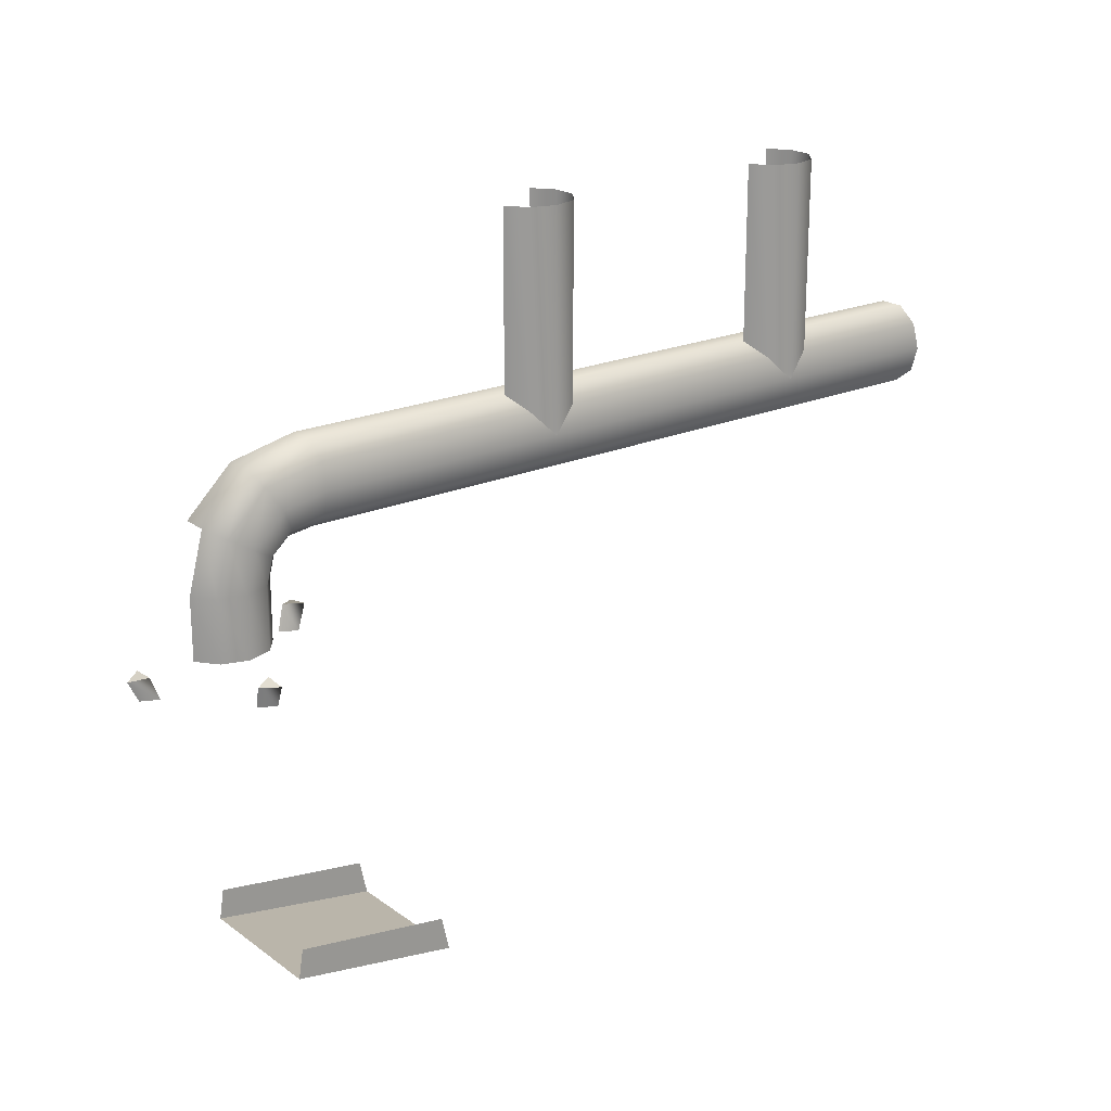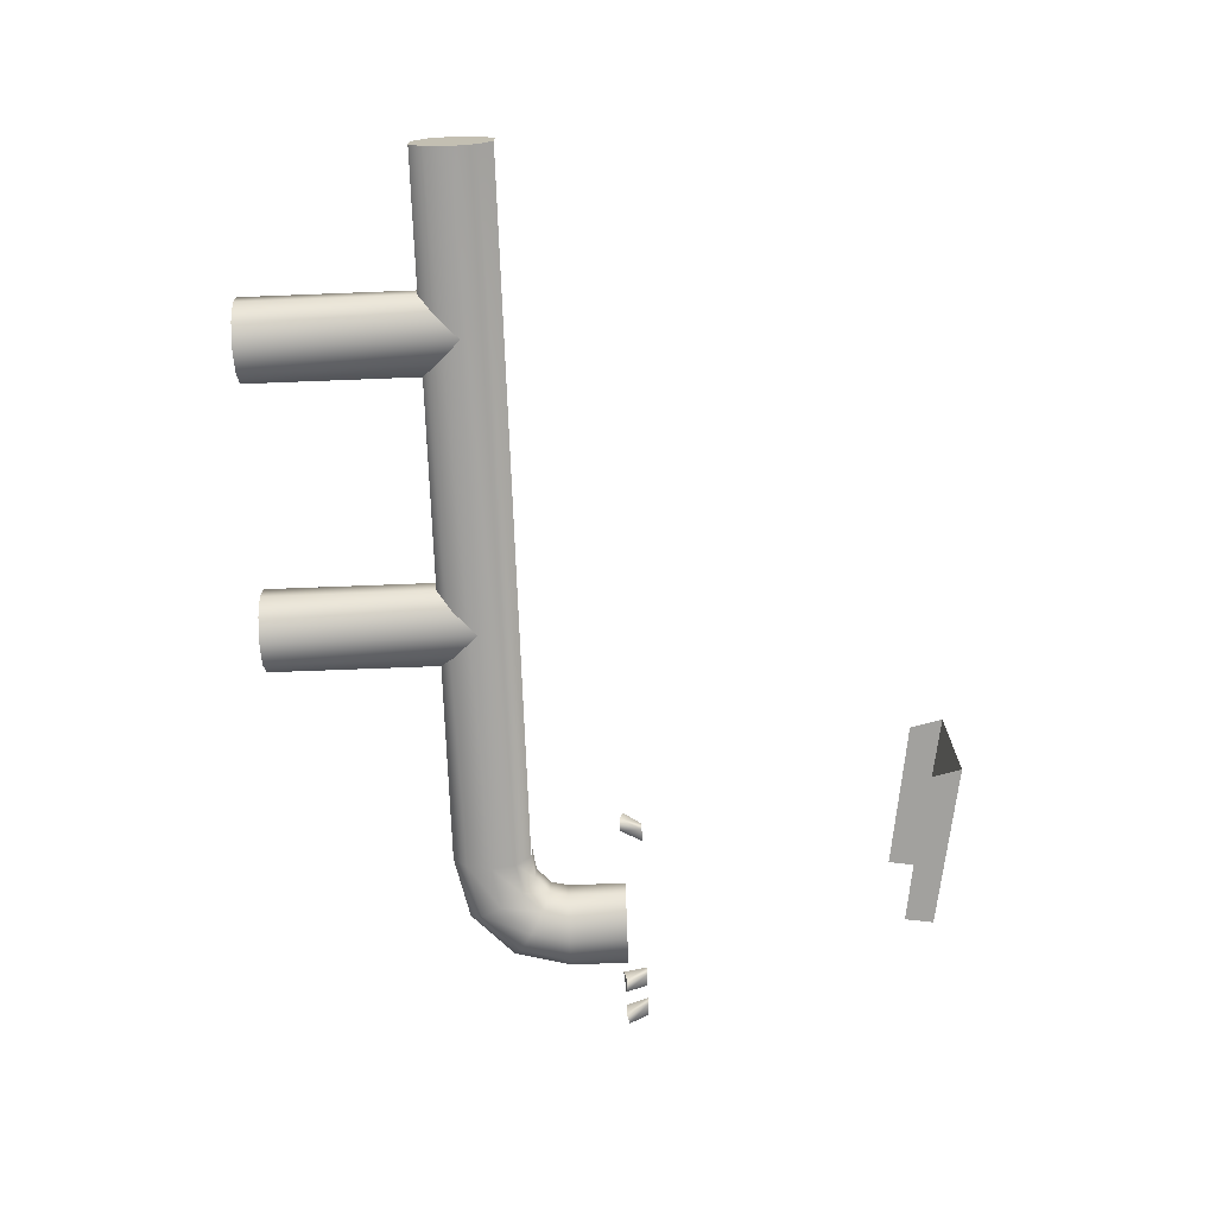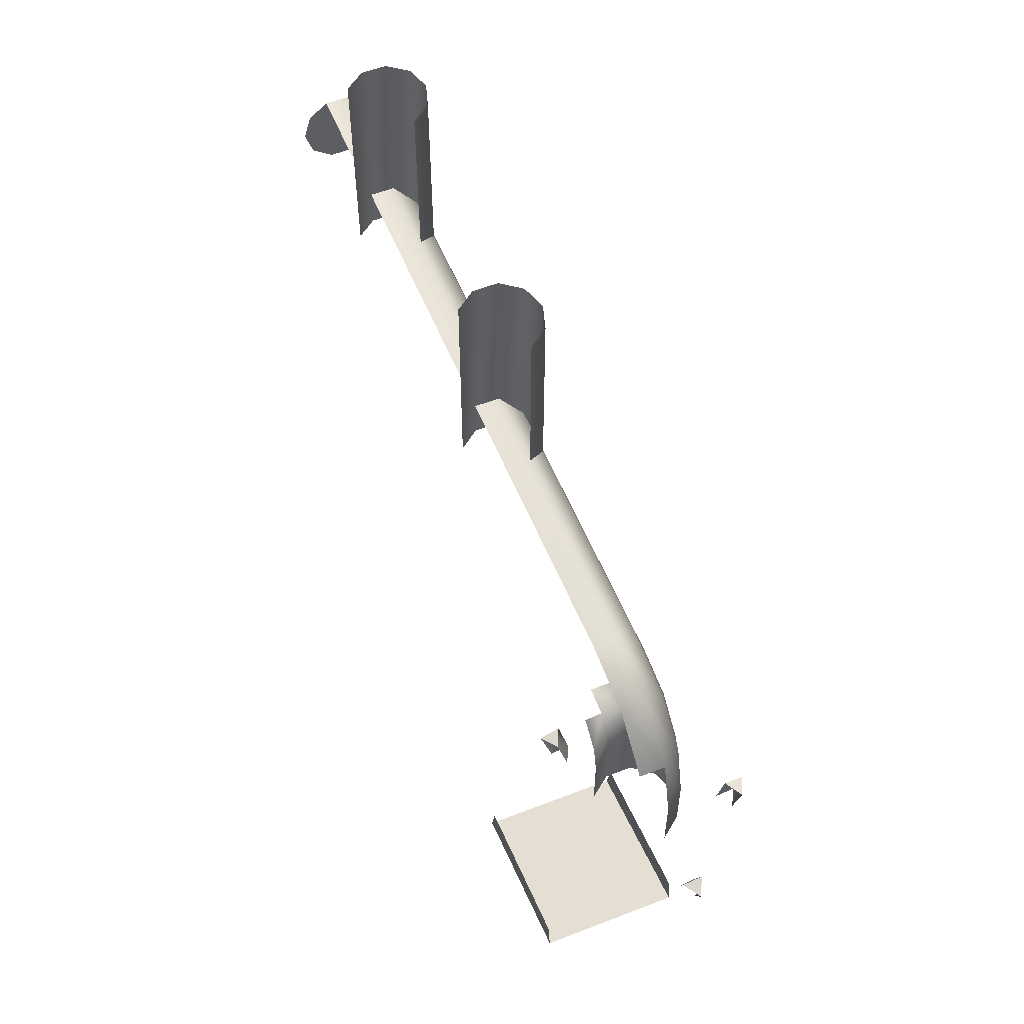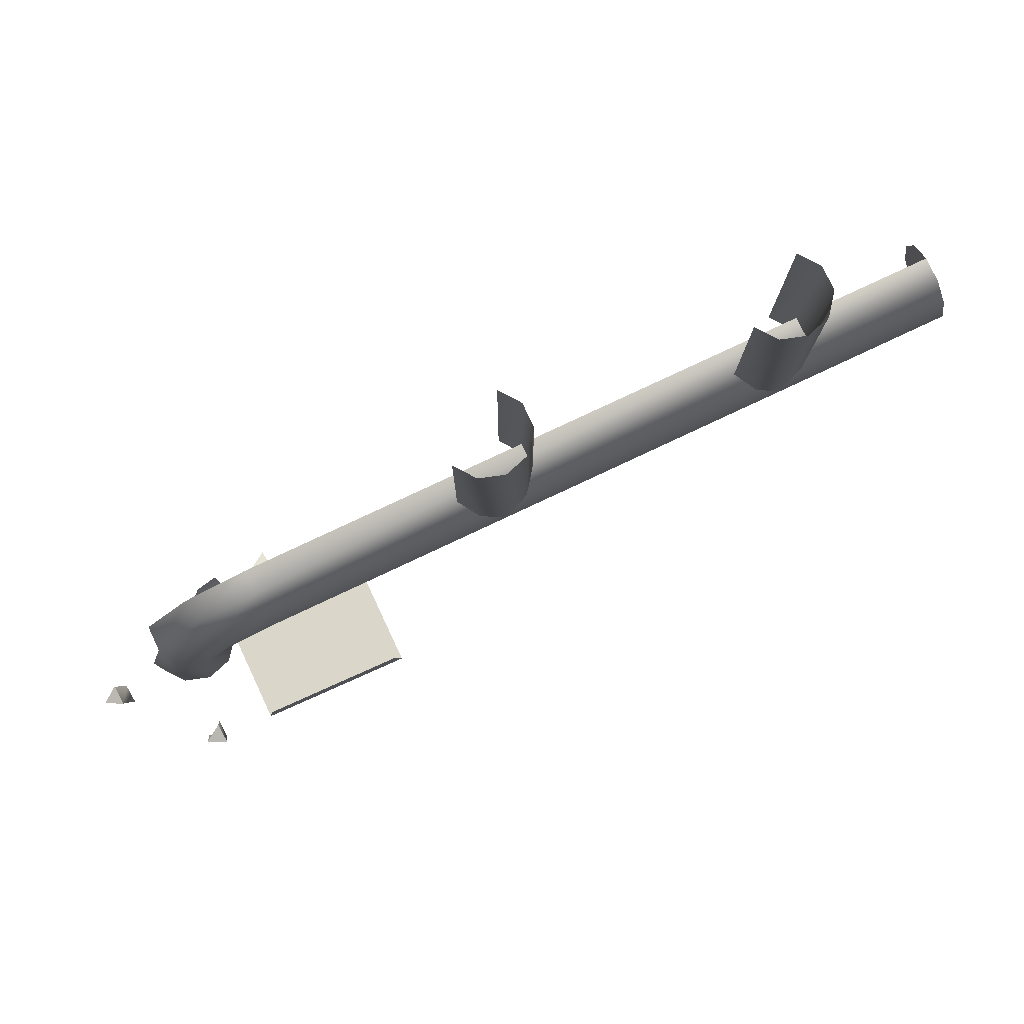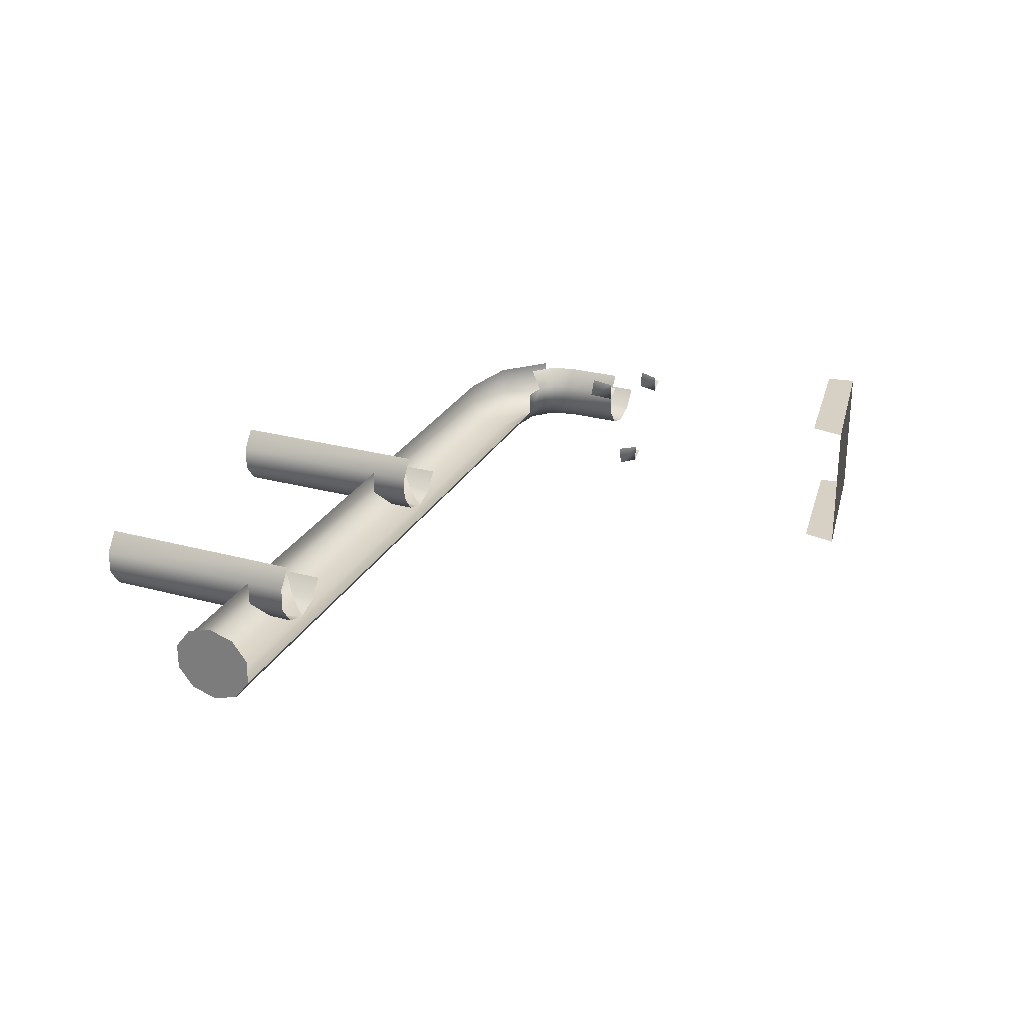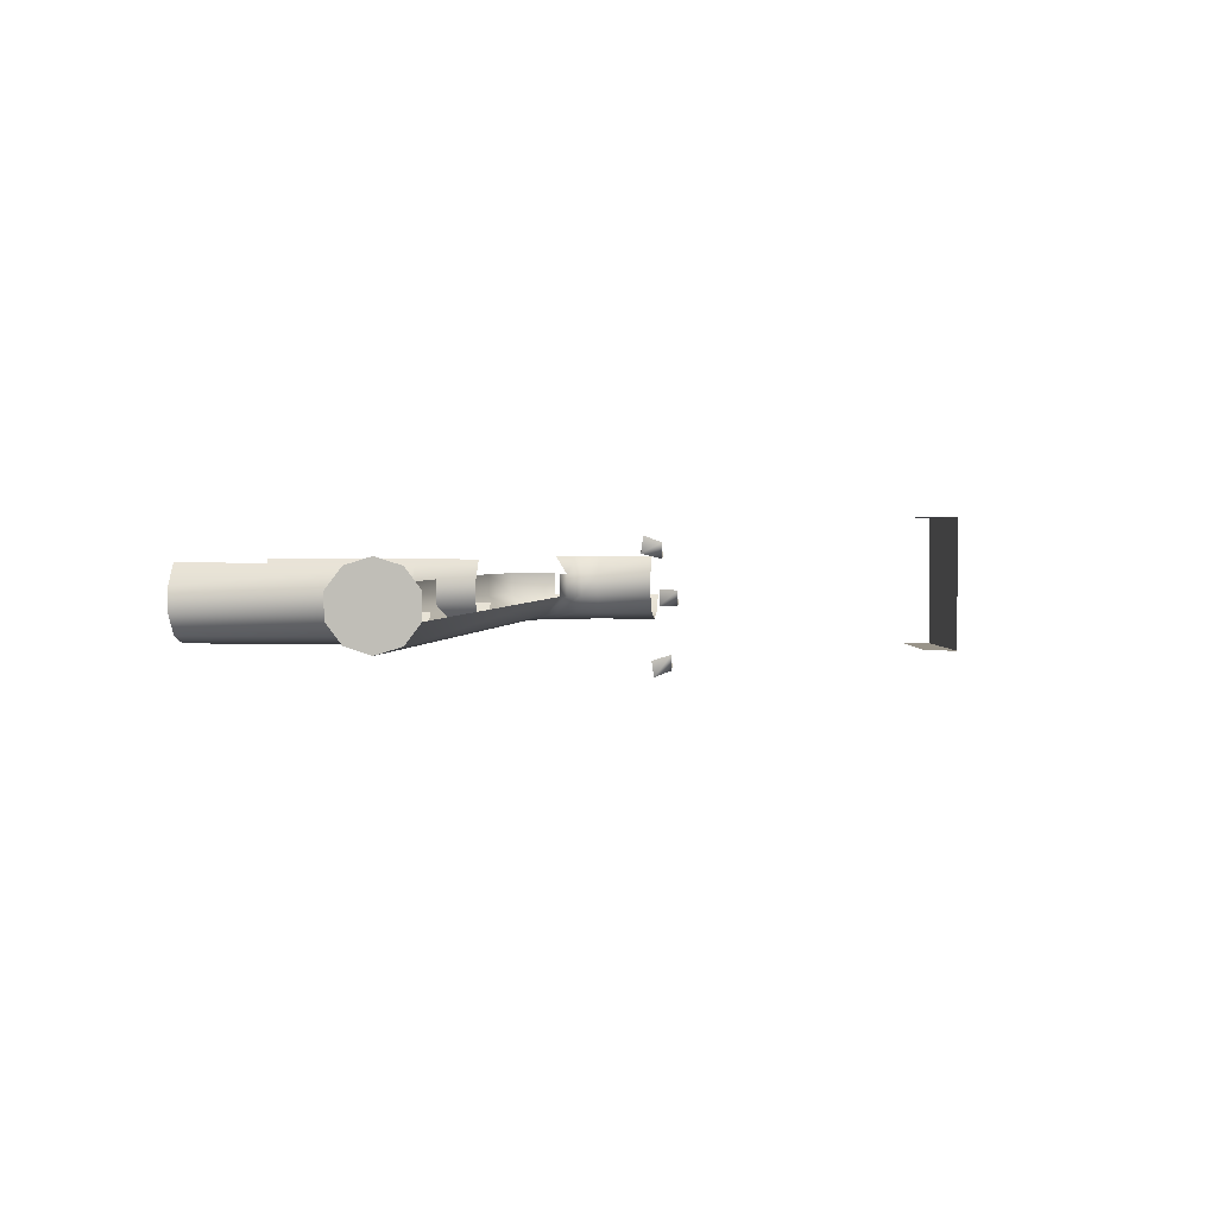
<metadata>
{"format":"obj","ext":"obj","renderer":"f3d","projection":"perspective","resolution":1024,"background":"white","views":[{"elev":20.9,"azim":141.9,"up":"+Y"},{"elev":-72.0,"azim":-87.8,"up":"+Z"},{"elev":56.4,"azim":67.9,"up":"+Y"},{"elev":79.9,"azim":154.9,"up":"+Y"},{"elev":26.7,"azim":-66.8,"up":"+Z"},{"elev":1.9,"azim":-82.5,"up":"+Z"}]}
</metadata>
<code>
v 532 98 458
v 205 44 733
v 532 98 733
v 205 44 733
v 532 98 458
v 205 44 458
v 523 155 458
v 532 98 458
v 205 44 458
v 205 44 458
v 220 111 458
v 523 155 458
v 220 111 733
v 532 98 733
v 205 44 733
v 532 98 733
v 220 111 733
v 523 155 733
v 750 719 531
v 783 713 548
v 732 674 532
v 783 713 548
v 764 674 547
v 732 674 532
v 752 719 570
v 750 719 531
v 735 674 567
v 750 719 531
v 732 674 532
v 735 674 567
v 783 713 548
v 750 719 531
v 762 717 550
v 752 719 570
v 783 713 548
v 762 717 550
v 750 719 531
v 752 719 570
v 762 717 550
v 592 714 373
v 627 716 390
v 591 674 389
v 627 716 390
v 623 674 405
v 591 674 389
v 594 720 411
v 592 714 373
v 593 674 425
v 592 714 373
v 591 674 389
v 593 674 425
v 627 716 390
v 592 714 373
v 605 717 391
v 594 720 411
v 627 716 390
v 605 717 391
v 592 714 373
v 594 720 411
v 605 717 391
v 368 718 656
v 404 719 673
v 390 674 644
v 404 719 673
v 422 674 660
v 390 674 644
v 372 713 695
v 368 718 656
v 392 674 680
v 368 718 656
v 390 674 644
v 392 674 680
v 404 719 673
v 368 718 656
v 381 717 675
v 372 713 695
v 404 719 673
v 381 717 675
v 368 718 656
v 372 713 695
v 381 717 675
v -672 1404 507
v -623 1404 522
v -672 978 507
v -623 1404 522
v -623 978 522
v -672 978 507
v -623 1404 522
v -593 1404 561
v -623 978 522
v -593 1404 561
v -593 978 561
v -623 978 522
v -720 1404 649
v -750 1404 610
v -720 978 649
v -750 1404 610
v -750 978 610
v -720 978 649
v -750 1404 610
v -750 1404 561
v -750 978 610
v -750 1404 561
v -750 978 561
v -750 978 610
v -750 1404 561
v -720 1404 522
v -750 978 561
v -720 1404 522
v -720 978 522
v -750 978 561
v -720 1404 522
v -672 1404 507
v -720 978 522
v -672 1404 507
v -672 978 507
v -720 978 522
v 571 829 507
v 620 829 522
v 571 711 507
v 620 829 522
v 620 711 522
v 571 711 507
v 620 829 522
v 650 829 561
v 620 711 522
v 650 829 561
v 650 711 561
v 620 711 522
v 523 829 649
v 493 829 610
v 523 711 649
v 493 829 610
v 493 711 610
v 523 711 649
v 493 829 610
v 493 829 561
v 493 711 610
v 493 829 561
v 493 711 561
v 493 711 610
v 493 829 561
v 523 829 522
v 493 711 561
v 523 829 522
v 523 711 522
v 493 711 561
v 523 829 522
v 571 829 507
v 523 711 522
v 571 829 507
v 571 711 507
v 523 711 522
v 552 905 507
v 594 929 522
v 571 829 507
v 594 929 522
v 620 829 522
v 571 829 507
v 594 929 522
v 620 944 561
v 620 829 522
v 620 944 561
v 650 829 561
v 620 829 522
v 510 880 649
v 484 865 610
v 523 829 649
v 484 865 610
v 493 829 610
v 523 829 649
v 484 865 610
v 484 865 561
v 493 829 610
v 484 865 561
v 493 829 561
v 493 829 610
v 484 865 561
v 510 880 522
v 493 829 561
v 510 880 522
v 523 829 522
v 493 829 561
v 510 880 522
v 552 905 507
v 523 829 522
v 552 905 507
v 571 829 507
v 523 829 522
v 492 962 507
v 516 1004 522
v 552 905 507
v 516 1004 522
v 594 929 522
v 552 905 507
v 516 1004 522
v 531 1030 561
v 594 929 522
v 531 1030 561
v 620 944 561
v 594 929 522
v 531 1030 561
v 531 1030 610
v 620 944 561
v 531 1030 610
v 620 944 610
v 620 944 561
v 468 919 649
v 453 893 610
v 510 880 649
v 453 893 610
v 484 865 610
v 510 880 649
v 453 893 610
v 453 893 561
v 484 865 610
v 453 893 561
v 484 865 561
v 484 865 610
v 453 893 561
v 468 919 522
v 484 865 561
v 468 919 522
v 510 880 522
v 484 865 561
v 468 919 522
v 492 962 507
v 510 880 522
v 492 962 507
v 552 905 507
v 510 880 522
v 404 979 507
v 404 1028 522
v 492 962 507
v 404 1028 522
v 516 1004 522
v 492 962 507
v 404 1028 522
v 404 1058 561
v 516 1004 522
v 404 1058 561
v 531 1030 561
v 516 1004 522
v 404 1058 561
v 404 1058 610
v 531 1030 561
v 404 1058 610
v 531 1030 610
v 531 1030 561
v 404 900 610
v 404 900 561
v 453 893 610
v 404 900 561
v 453 893 561
v 453 893 610
v 404 900 561
v 404 930 522
v 453 893 561
v 404 930 522
v 468 919 522
v 453 893 561
v 404 930 522
v 404 979 507
v 468 919 522
v 404 979 507
v 492 962 507
v 468 919 522
v -1028 978 507
v -1028 1027 522
v 404 979 507
v -1028 1027 522
v 404 1028 522
v 404 979 507
v -1028 1027 522
v -1028 1057 561
v 404 1028 522
v -1028 1057 561
v 404 1058 561
v 404 1028 522
v -1028 1057 561
v -1028 1057 610
v 404 1058 561
v -1028 1057 610
v 404 1058 610
v 404 1058 561
v -1028 899 561
v -1028 929 522
v 404 900 561
v -1028 929 522
v 404 930 522
v 404 900 561
v -1028 929 522
v -1028 978 507
v 404 930 522
v -1028 978 507
v 404 979 507
v 404 930 522
v -1028 1027 522
v -1028 978 507
v -1028 978 585
v -1028 1057 561
v -1028 1027 522
v -1028 978 585
v -1028 1057 610
v -1028 1057 561
v -1028 978 585
v -1028 1027 649
v -1028 1057 610
v -1028 978 585
v -1028 978 664
v -1028 1027 649
v -1028 978 585
v -1028 929 649
v -1028 978 664
v -1028 978 585
v -1028 899 610
v -1028 929 649
v -1028 978 585
v -1028 899 561
v -1028 899 610
v -1028 978 585
v -1028 929 522
v -1028 899 561
v -1028 978 585
v -1028 978 507
v -1028 929 522
v -1028 978 585
v -90 1403 507
v -42 1403 522
v -90 978 507
v -42 1403 522
v -42 978 522
v -90 978 507
v -42 1403 522
v -12 1403 561
v -42 978 522
v -12 1403 561
v -12 978 561
v -42 978 522
v -139 1403 649
v -169 1403 610
v -139 978 649
v -169 1403 610
v -169 978 610
v -139 978 649
v -169 1403 610
v -169 1403 561
v -169 978 610
v -169 1403 561
v -169 978 561
v -169 978 610
v -169 1403 561
v -139 1403 522
v -169 978 561
v -139 1403 522
v -139 978 522
v -169 978 561
v -139 1403 522
v -90 1403 507
v -139 978 522
v -90 1403 507
v -90 978 507
v -139 978 522
f 1 2 3
f 4 5 6
f 7 8 9
f 10 11 12
f 13 14 15
f 16 17 18
f 19 20 21
f 22 23 24
f 25 26 27
f 28 29 30
f 31 32 33
f 34 35 36
f 37 38 39
f 40 41 42
f 43 44 45
f 46 47 48
f 49 50 51
f 52 53 54
f 55 56 57
f 58 59 60
f 61 62 63
f 64 65 66
f 67 68 69
f 70 71 72
f 73 74 75
f 76 77 78
f 79 80 81
f 82 83 84
f 85 86 87
f 88 89 90
f 91 92 93
f 94 95 96
f 97 98 99
f 100 101 102
f 103 104 105
f 106 107 108
f 109 110 111
f 112 113 114
f 115 116 117
f 118 119 120
f 121 122 123
f 124 125 126
f 127 128 129
f 130 131 132
f 133 134 135
f 136 137 138
f 139 140 141
f 142 143 144
f 145 146 147
f 148 149 150
f 151 152 153
f 154 155 156
f 157 158 159
f 160 161 162
f 163 164 165
f 166 167 168
f 169 170 171
f 172 173 174
f 175 176 177
f 178 179 180
f 181 182 183
f 184 185 186
f 187 188 189
f 190 191 192
f 193 194 195
f 196 197 198
f 199 200 201
f 202 203 204
f 205 206 207
f 208 209 210
f 211 212 213
f 214 215 216
f 217 218 219
f 220 221 222
f 223 224 225
f 226 227 228
f 229 230 231
f 232 233 234
f 235 236 237
f 238 239 240
f 241 242 243
f 244 245 246
f 247 248 249
f 250 251 252
f 253 254 255
f 256 257 258
f 259 260 261
f 262 263 264
f 265 266 267
f 268 269 270
f 271 272 273
f 274 275 276
f 277 278 279
f 280 281 282
f 283 284 285
f 286 287 288
f 289 290 291
f 292 293 294
f 295 296 297
f 298 299 300
f 301 302 303
f 304 305 306
f 307 308 309
f 310 311 312
f 313 314 315
f 316 317 318
f 319 320 321
f 322 323 324
f 325 326 327
f 328 329 330
f 331 332 333
f 334 335 336
f 337 338 339
f 340 341 342
f 343 344 345
f 346 347 348
f 349 350 351
f 352 353 354
f 355 356 357
f 358 359 360
f 361 362 363

</code>
